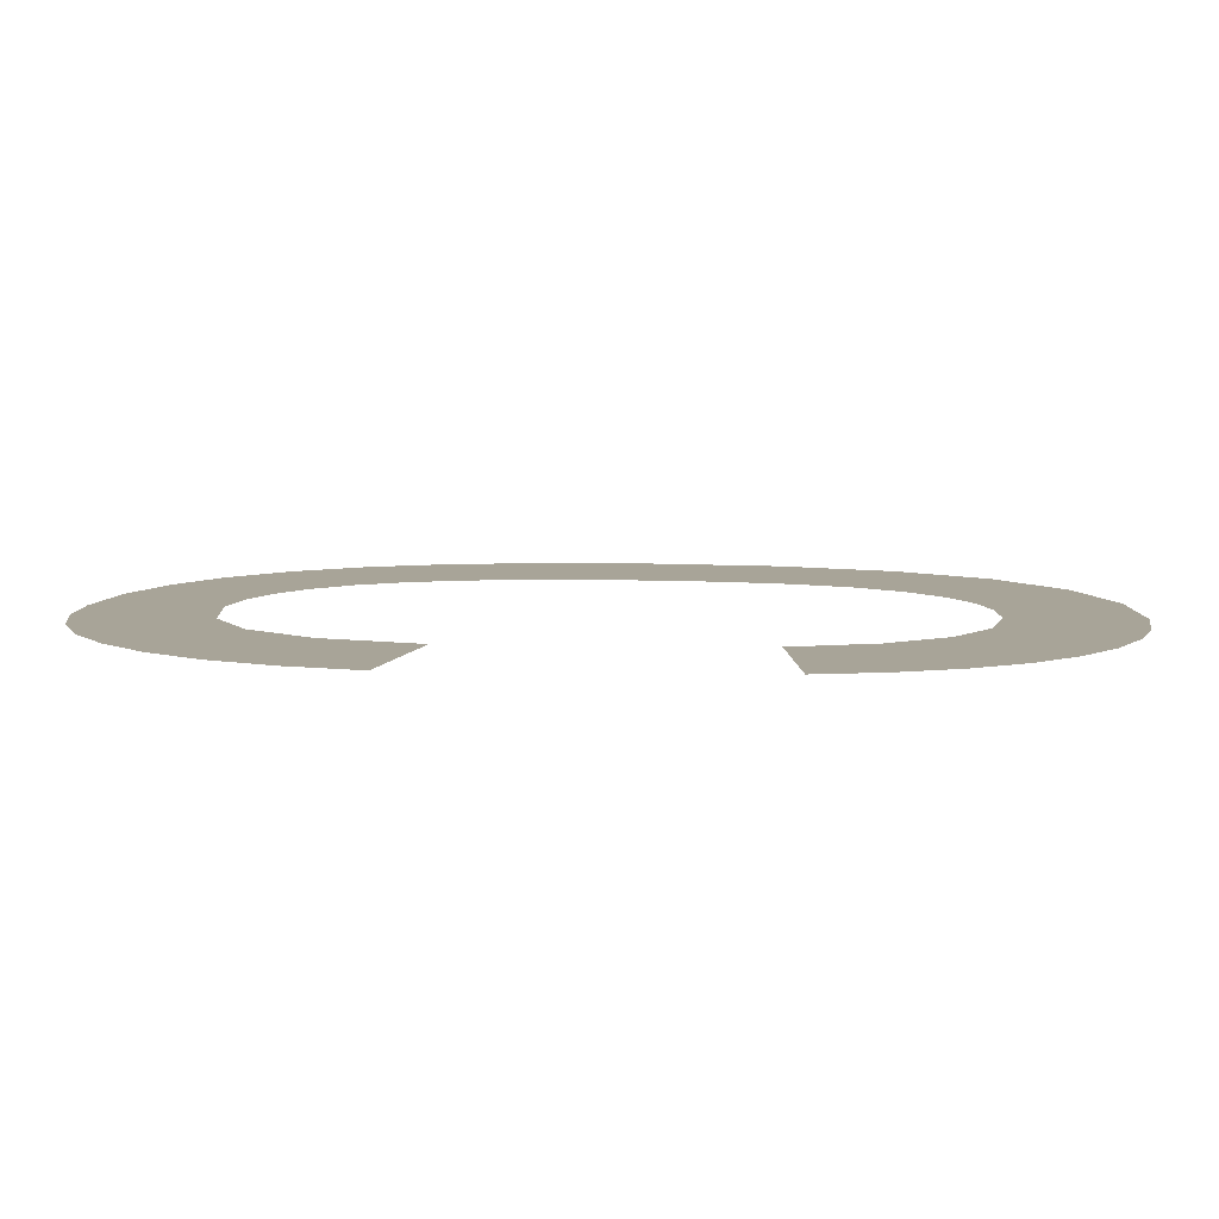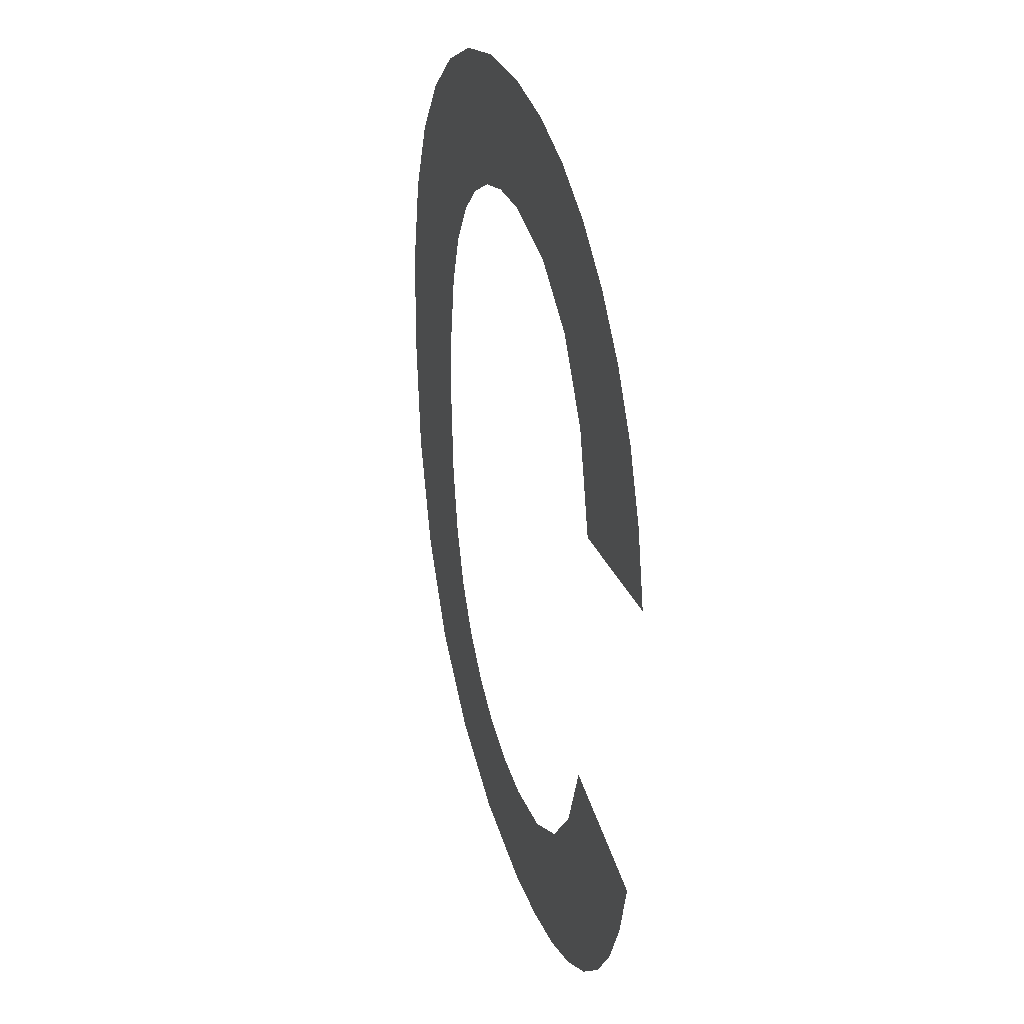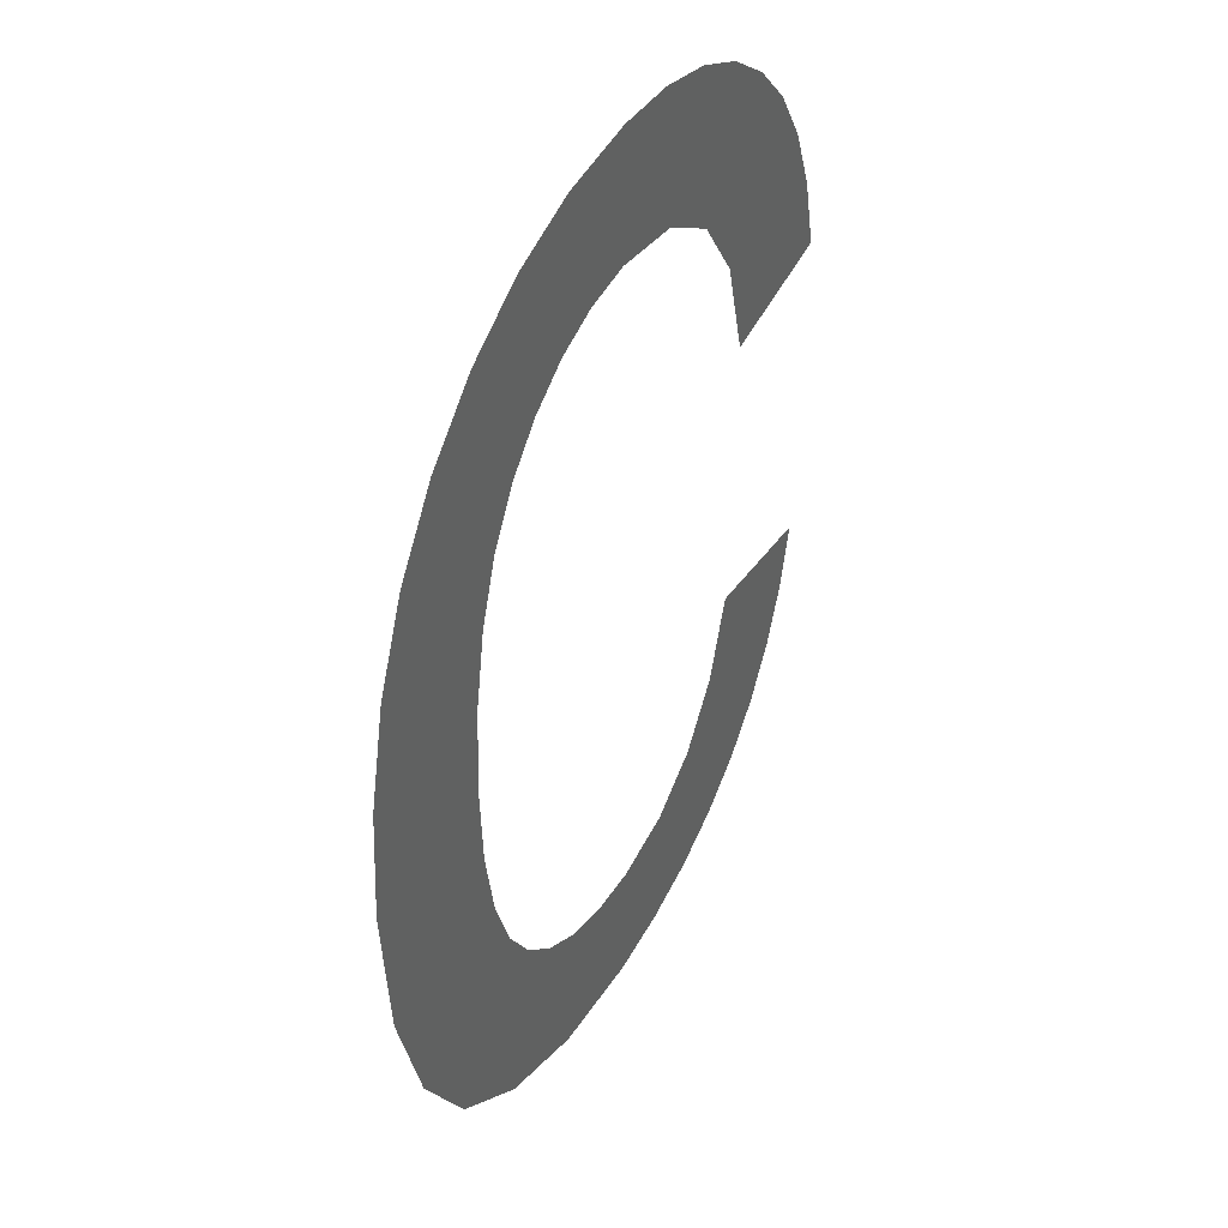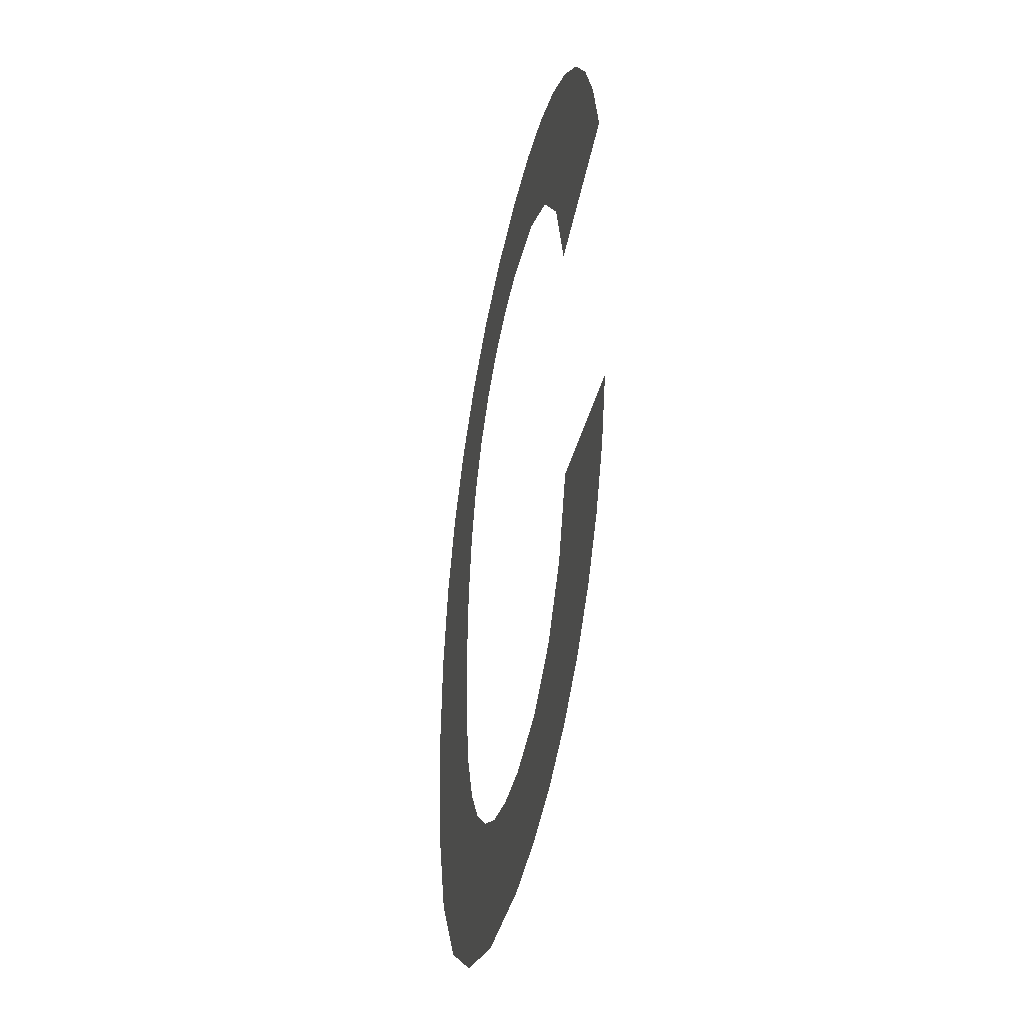
<metadata>
{"format":"obj","ext":"obj","renderer":"f3d","projection":"perspective","resolution":1024,"background":"white","views":[{"elev":7.0,"azim":96.0,"up":"+Y"},{"elev":32.5,"azim":73.6,"up":"+Z"},{"elev":41.7,"azim":-62.9,"up":"+Z"},{"elev":-43.0,"azim":78.0,"up":"+Z"}]}
</metadata>
<code>
o #ID1259
v 0.1148 0.01051 0.1443
v 0.1148 0.01051 0.1454
v 0.1147 0.01051 0.1449
v 0.1148 0.01051 0.1458
v 0.1149 0.01051 0.1438
v 0.115 0.01051 0.1461
v 0.1152 0.01051 0.1434
v 0.1152 0.01051 0.1464
v 0.1156 0.01051 0.1431
v 0.1154 0.01051 0.1445
v 0.1154 0.01051 0.1449
v 0.1155 0.01051 0.1442
v 0.1156 0.01051 0.144
v 0.116 0.01051 0.143
v 0.1157 0.01051 0.1438
v 0.1159 0.01051 0.1436
v 0.1161 0.01051 0.1435
v 0.1165 0.01051 0.1429
v 0.1163 0.01051 0.1435
v 0.1165 0.01051 0.1434
v 0.1168 0.01051 0.1429
v 0.1168 0.01051 0.1435
v 0.117 0.01051 0.143
v 0.1171 0.01051 0.1436
v 0.1173 0.01051 0.1431
v 0.1173 0.01051 0.1439
v 0.1174 0.01051 0.1442
v 0.1175 0.01051 0.1432
v 0.118 0.01051 0.1441
v 0.1177 0.01051 0.1434
v 0.1178 0.01051 0.1436
v 0.1179 0.01051 0.1438
v 0.1155 0.01051 0.1466
v 0.1154 0.01051 0.1453
v 0.1155 0.01051 0.1456
v 0.1158 0.01051 0.1468
v 0.1156 0.01051 0.1458
v 0.1157 0.01051 0.146
v 0.1159 0.01051 0.1462
v 0.1161 0.01051 0.1469
v 0.116 0.01051 0.1463
v 0.1162 0.01051 0.1464
v 0.1165 0.01051 0.1469
v 0.1165 0.01051 0.1464
v 0.1168 0.01051 0.1463
v 0.1168 0.01051 0.1469
v 0.1171 0.01051 0.1468
v 0.1171 0.01051 0.1461
v 0.1173 0.01051 0.1467
v 0.1173 0.01051 0.1458
v 0.1175 0.01051 0.1465
v 0.1174 0.01051 0.1454
v 0.1181 0.01051 0.1455
v 0.1177 0.01051 0.1463
v 0.1179 0.01051 0.1461
v 0.118 0.01051 0.1458
v 0.118 0.01051 0.1458
v 0.1181 0.01051 0.1455
v 0.1179 0.01051 0.1461
v 0.1177 0.01051 0.1463
v 0.1175 0.01051 0.1465
v 0.1174 0.01051 0.1454
v 0.1173 0.01051 0.1458
v 0.1173 0.01051 0.1467
v 0.1171 0.01051 0.1461
v 0.1171 0.01051 0.1468
v 0.1168 0.01051 0.1463
v 0.1168 0.01051 0.1469
v 0.1165 0.01051 0.1469
v 0.1165 0.01051 0.1464
v 0.1162 0.01051 0.1464
v 0.1161 0.01051 0.1469
v 0.116 0.01051 0.1463
v 0.1159 0.01051 0.1462
v 0.1158 0.01051 0.1468
v 0.1157 0.01051 0.146
v 0.1156 0.01051 0.1458
v 0.1155 0.01051 0.1456
v 0.1155 0.01051 0.1466
v 0.1154 0.01051 0.1453
v 0.1154 0.01051 0.1449
v 0.1152 0.01051 0.1464
v 0.1179 0.01051 0.1438
v 0.1178 0.01051 0.1436
v 0.118 0.01051 0.1441
v 0.1177 0.01051 0.1434
v 0.1175 0.01051 0.1432
v 0.1174 0.01051 0.1442
v 0.1173 0.01051 0.1431
v 0.1173 0.01051 0.1439
v 0.1171 0.01051 0.1436
v 0.117 0.01051 0.143
v 0.1168 0.01051 0.1435
v 0.1168 0.01051 0.1429
v 0.1165 0.01051 0.1434
v 0.1165 0.01051 0.1429
v 0.1163 0.01051 0.1435
v 0.1161 0.01051 0.1435
v 0.116 0.01051 0.143
v 0.1159 0.01051 0.1436
v 0.1157 0.01051 0.1438
v 0.1156 0.01051 0.144
v 0.1156 0.01051 0.1431
v 0.1155 0.01051 0.1442
v 0.1154 0.01051 0.1445
v 0.1152 0.01051 0.1434
v 0.115 0.01051 0.1461
v 0.1149 0.01051 0.1438
v 0.1148 0.01051 0.1458
v 0.1148 0.01051 0.1443
v 0.1148 0.01051 0.1454
v 0.1147 0.01051 0.1449
f 1 2 3
f 2 1 4
f 4 1 5
f 4 5 6
f 6 5 7
f 6 7 8
f 8 7 9
f 8 9 10
f 8 10 11
f 10 9 12
f 12 9 13
f 13 9 14
f 13 14 15
f 15 14 16
f 16 14 17
f 17 14 18
f 17 18 19
f 19 18 20
f 20 18 21
f 20 21 22
f 22 21 23
f 22 23 24
f 24 23 25
f 24 25 26
f 26 25 27
f 27 25 28
f 27 28 29
f 29 28 30
f 29 30 31
f 29 31 32
f 11 33 8
f 33 11 34
f 33 34 35
f 33 35 36
f 36 35 37
f 36 37 38
f 36 38 39
f 36 39 40
f 40 39 41
f 40 41 42
f 40 42 43
f 43 42 44
f 43 44 45
f 43 45 46
f 46 45 47
f 47 45 48
f 47 48 49
f 49 48 50
f 49 50 51
f 51 50 52
f 51 52 53
f 51 53 54
f 54 53 55
f 55 53 56
f 57 58 59
f 59 58 60
f 60 58 61
f 58 62 61
f 62 63 61
f 61 63 64
f 63 65 64
f 64 65 66
f 65 67 66
f 66 67 68
f 68 67 69
f 67 70 69
f 70 71 69
f 69 71 72
f 71 73 72
f 73 74 72
f 72 74 75
f 74 76 75
f 76 77 75
f 77 78 75
f 75 78 79
f 78 80 79
f 80 81 79
f 82 79 81
f 83 84 85
f 84 86 85
f 86 87 85
f 85 87 88
f 87 89 88
f 88 89 90
f 90 89 91
f 89 92 91
f 91 92 93
f 92 94 93
f 93 94 95
f 94 96 95
f 95 96 97
f 97 96 98
f 96 99 98
f 98 99 100
f 100 99 101
f 101 99 102
f 99 103 102
f 102 103 104
f 104 103 105
f 81 105 82
f 105 103 82
f 103 106 82
f 82 106 107
f 106 108 107
f 107 108 109
f 108 110 109
f 109 110 111
f 112 111 110

</code>
